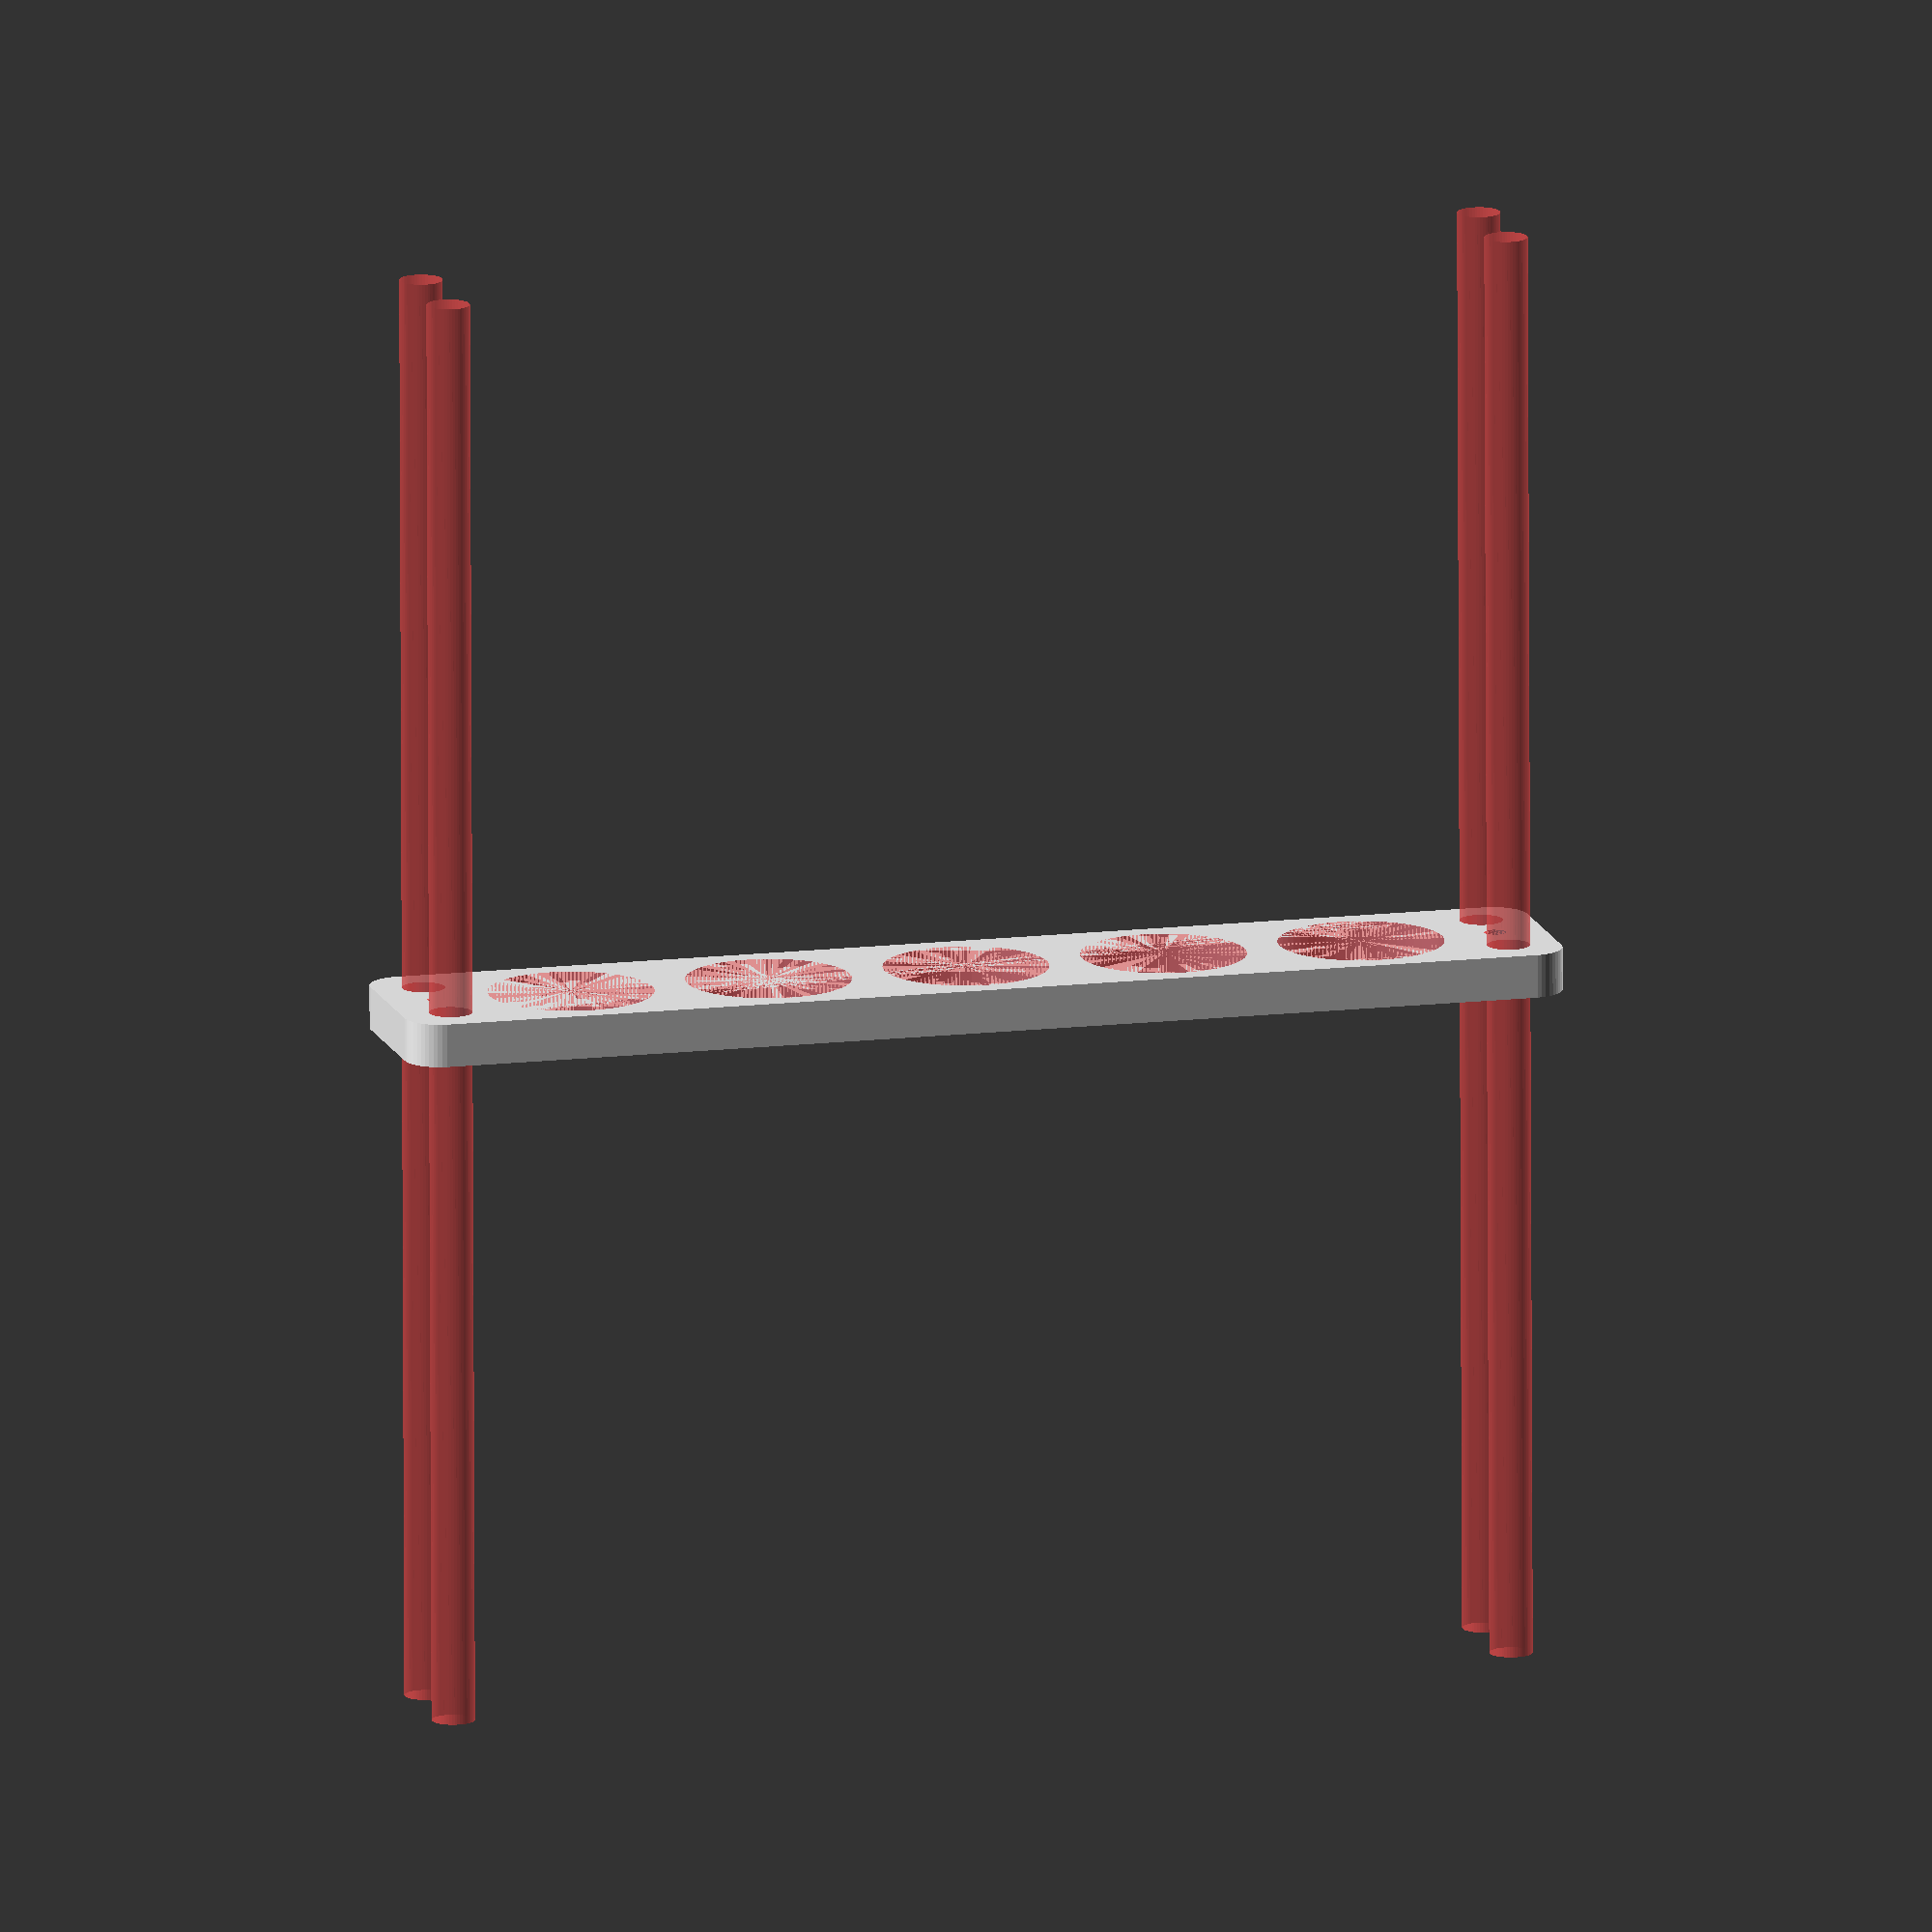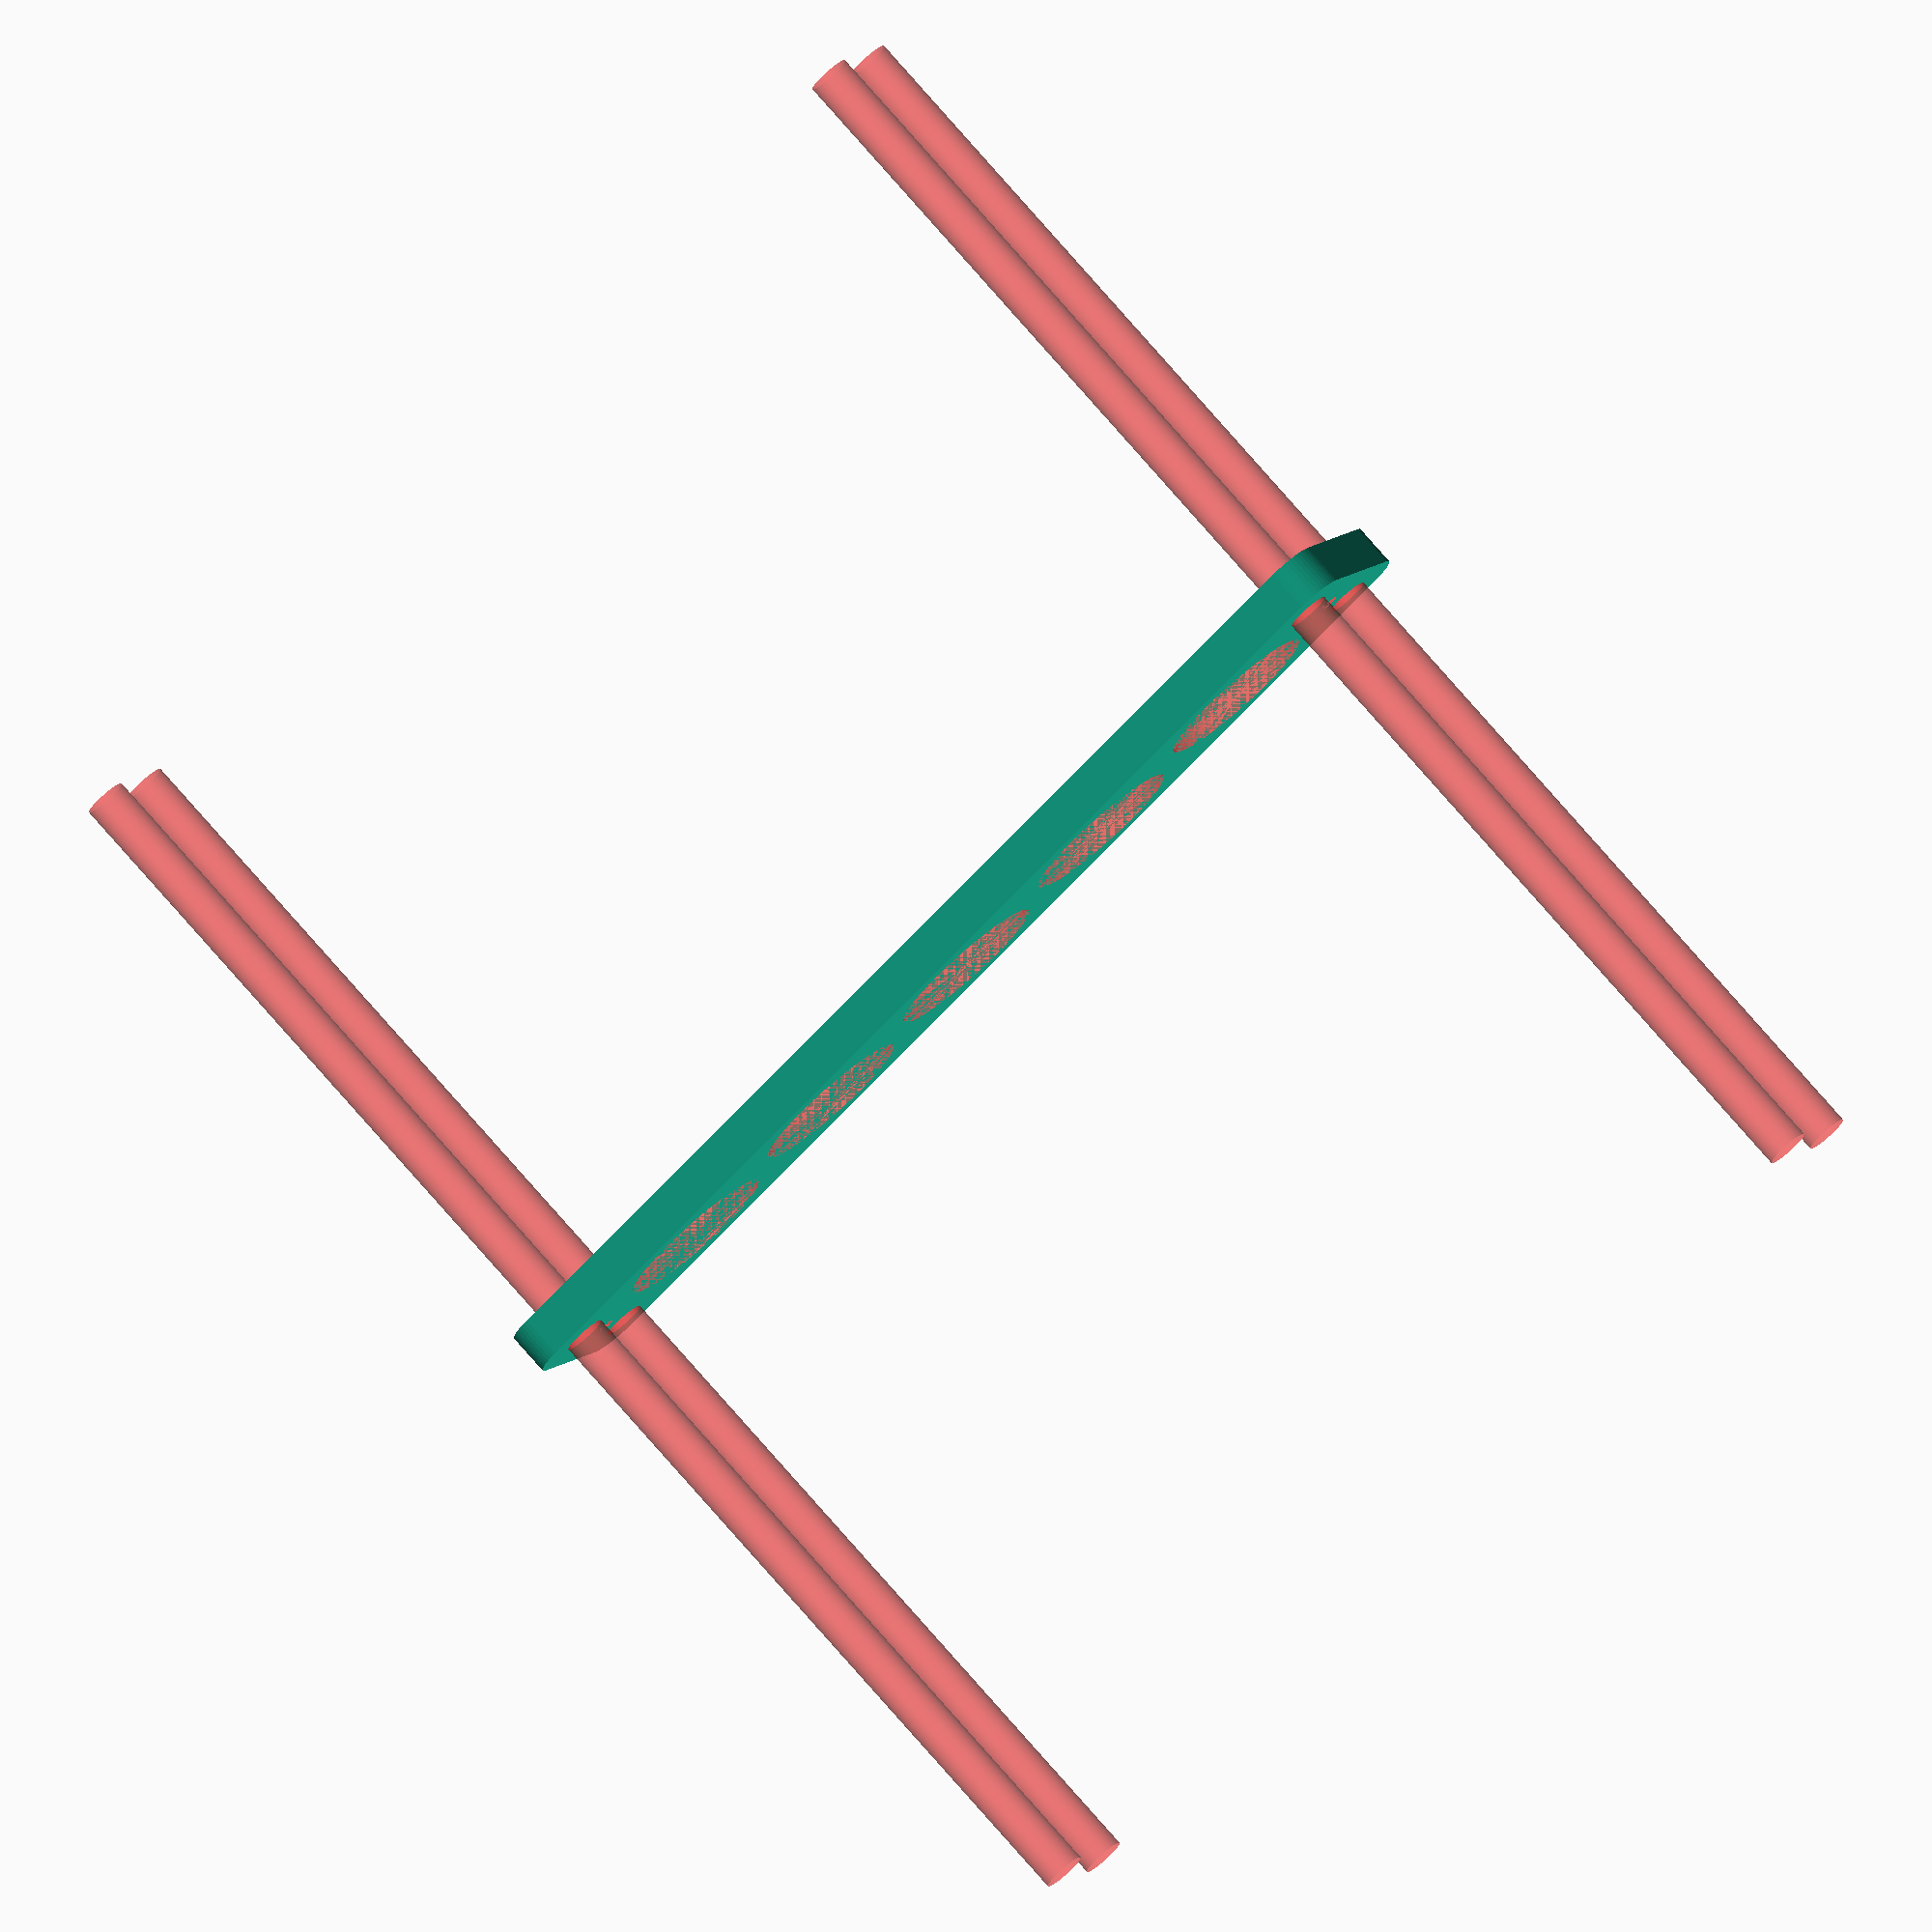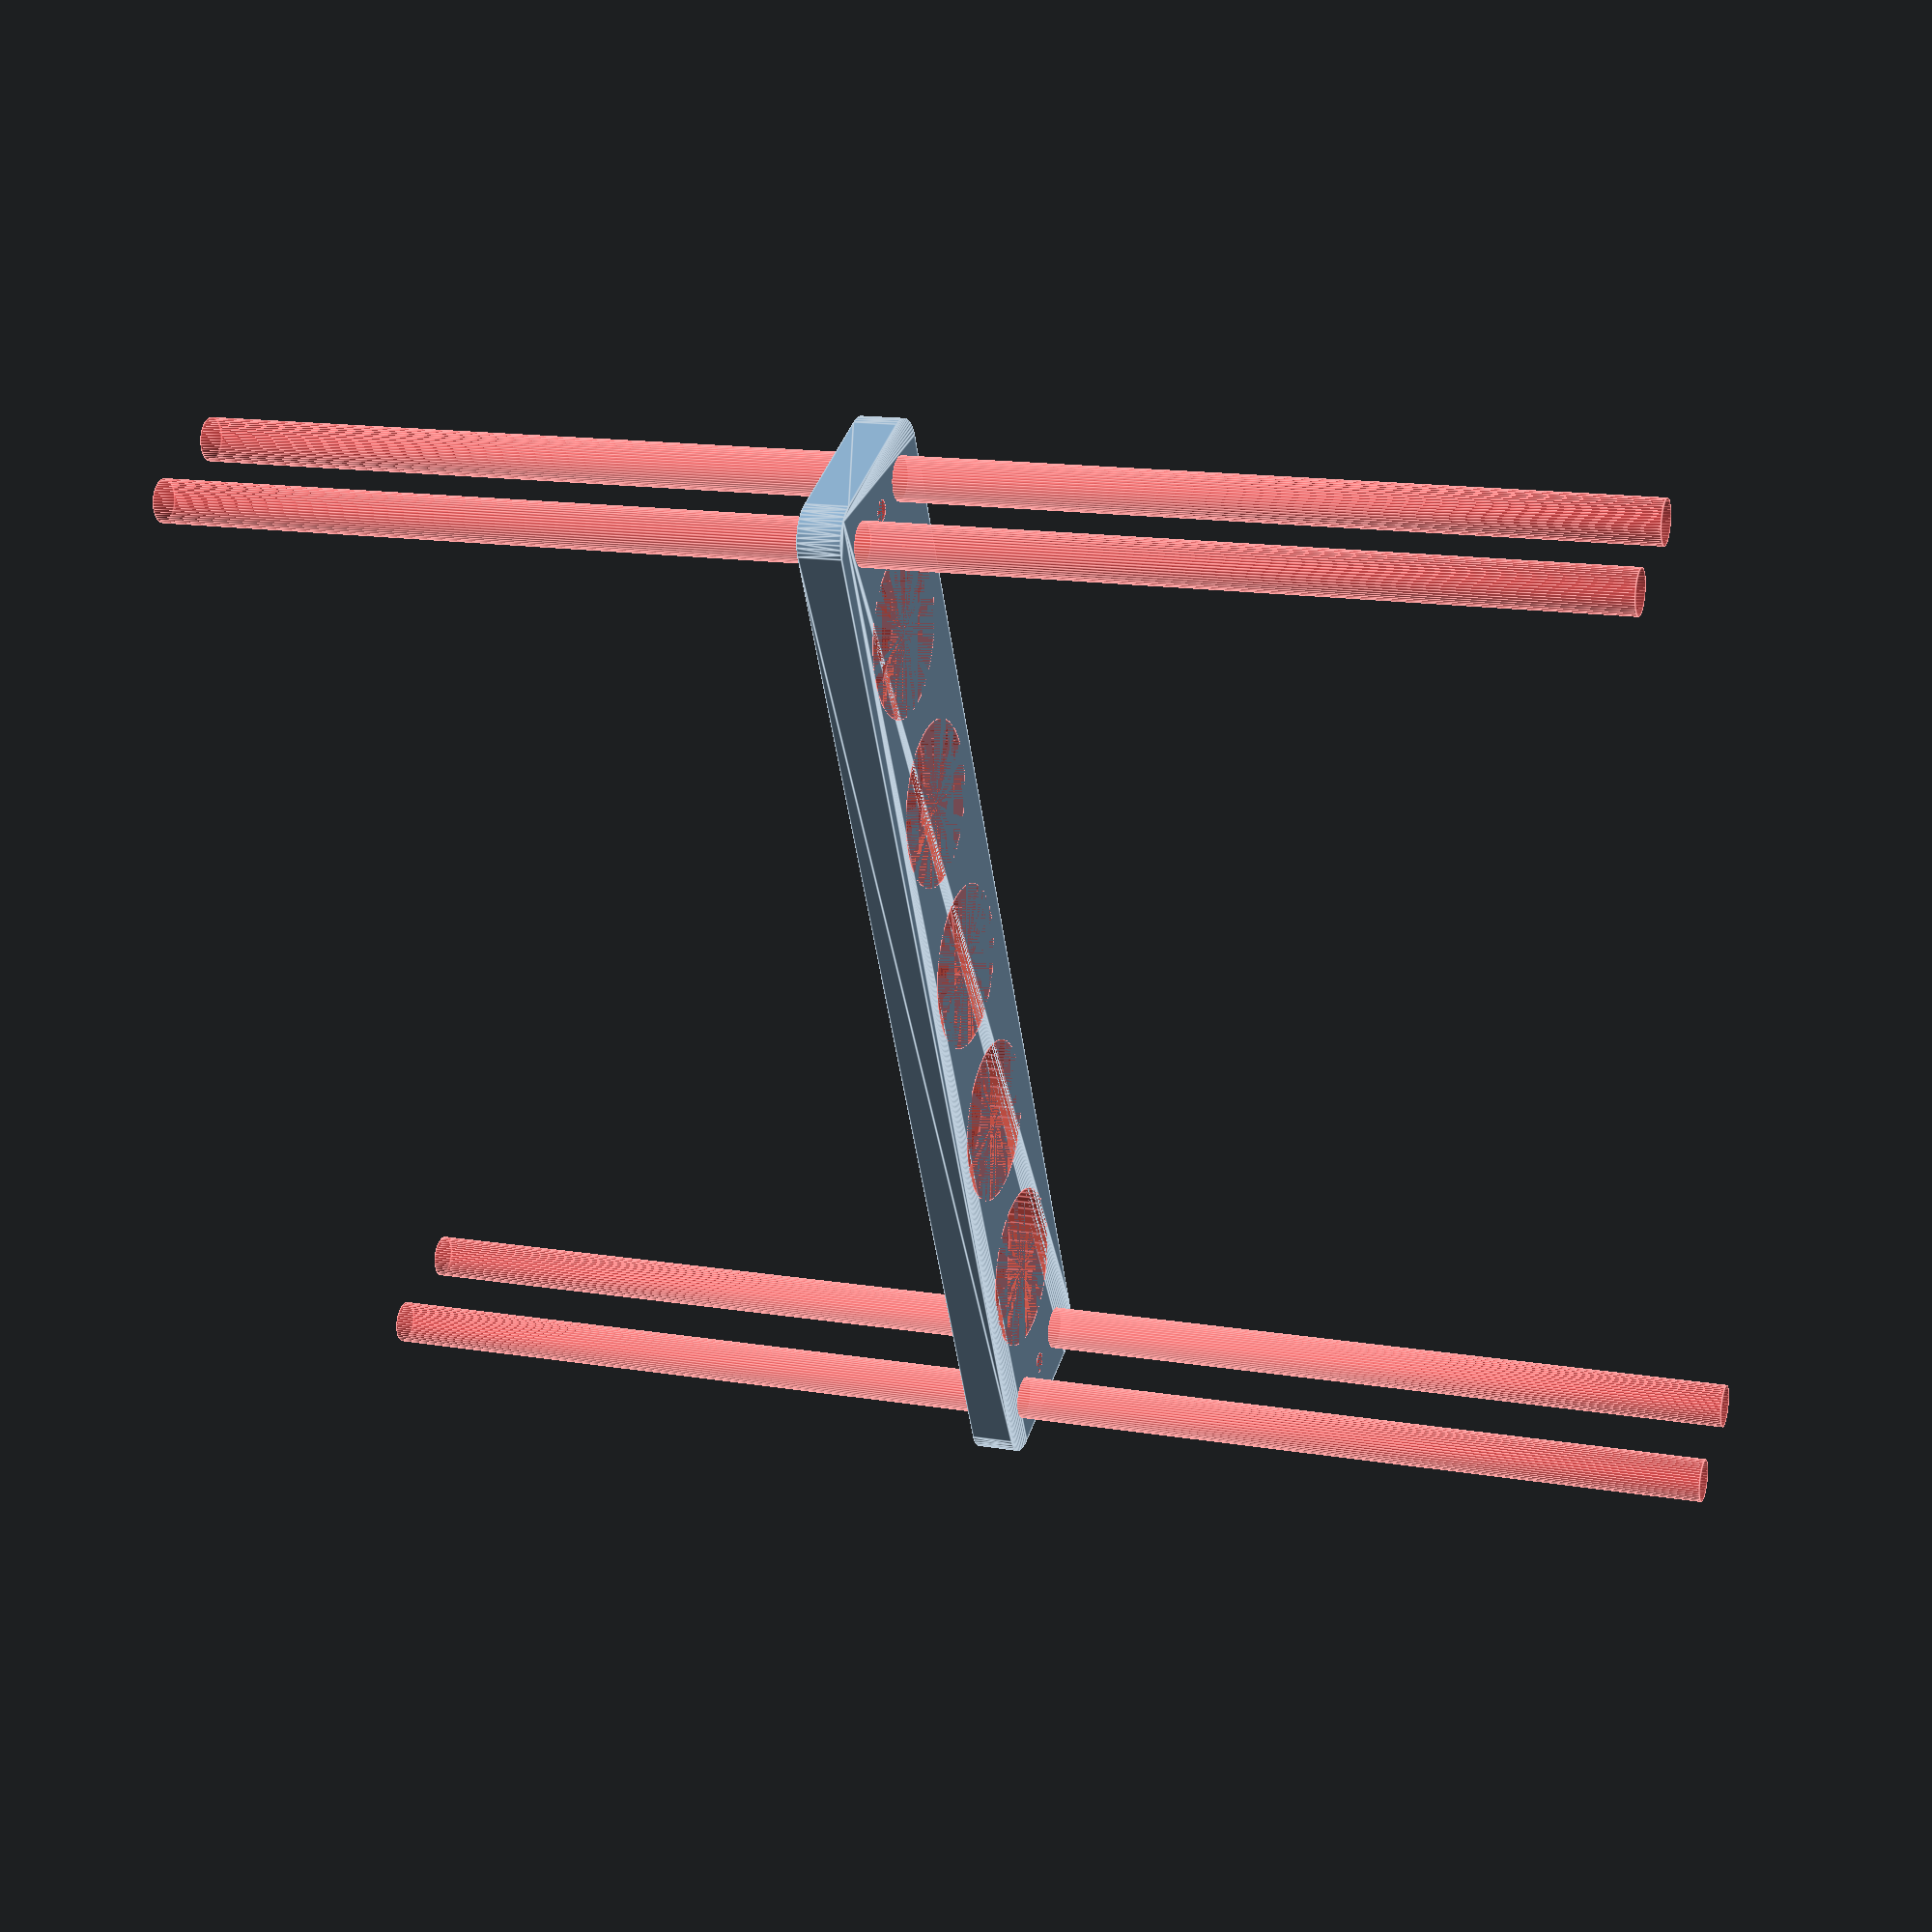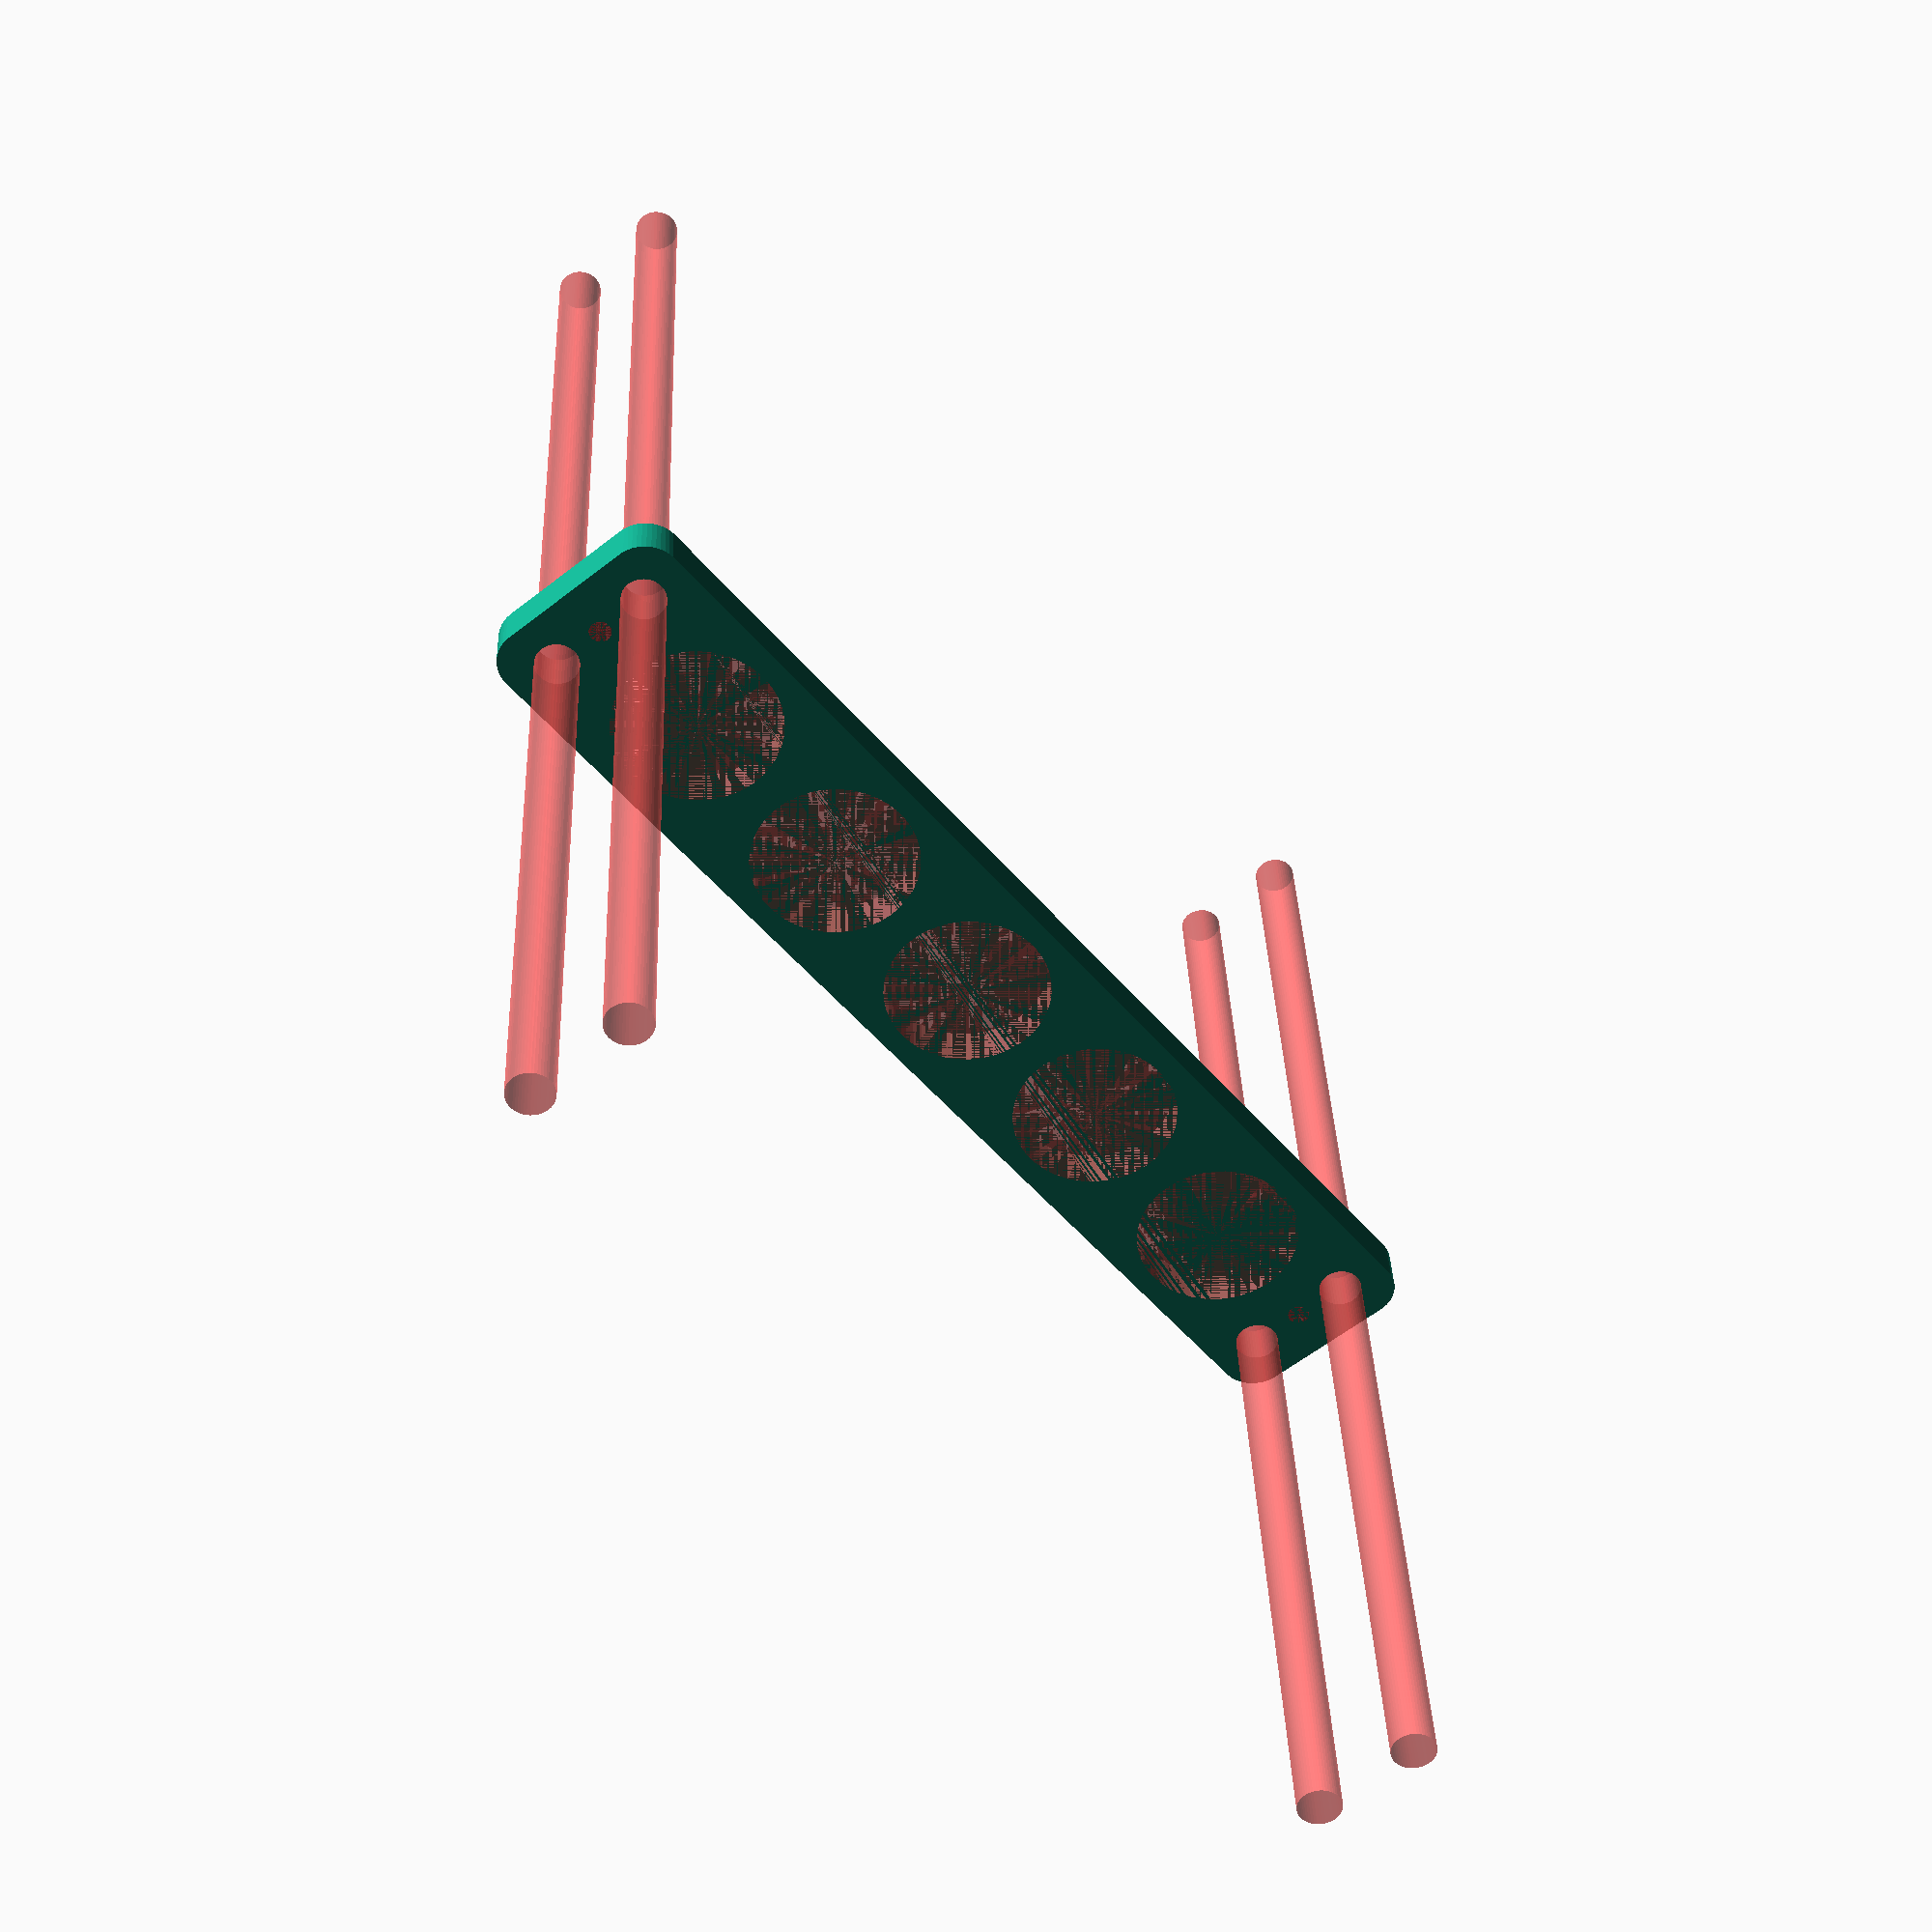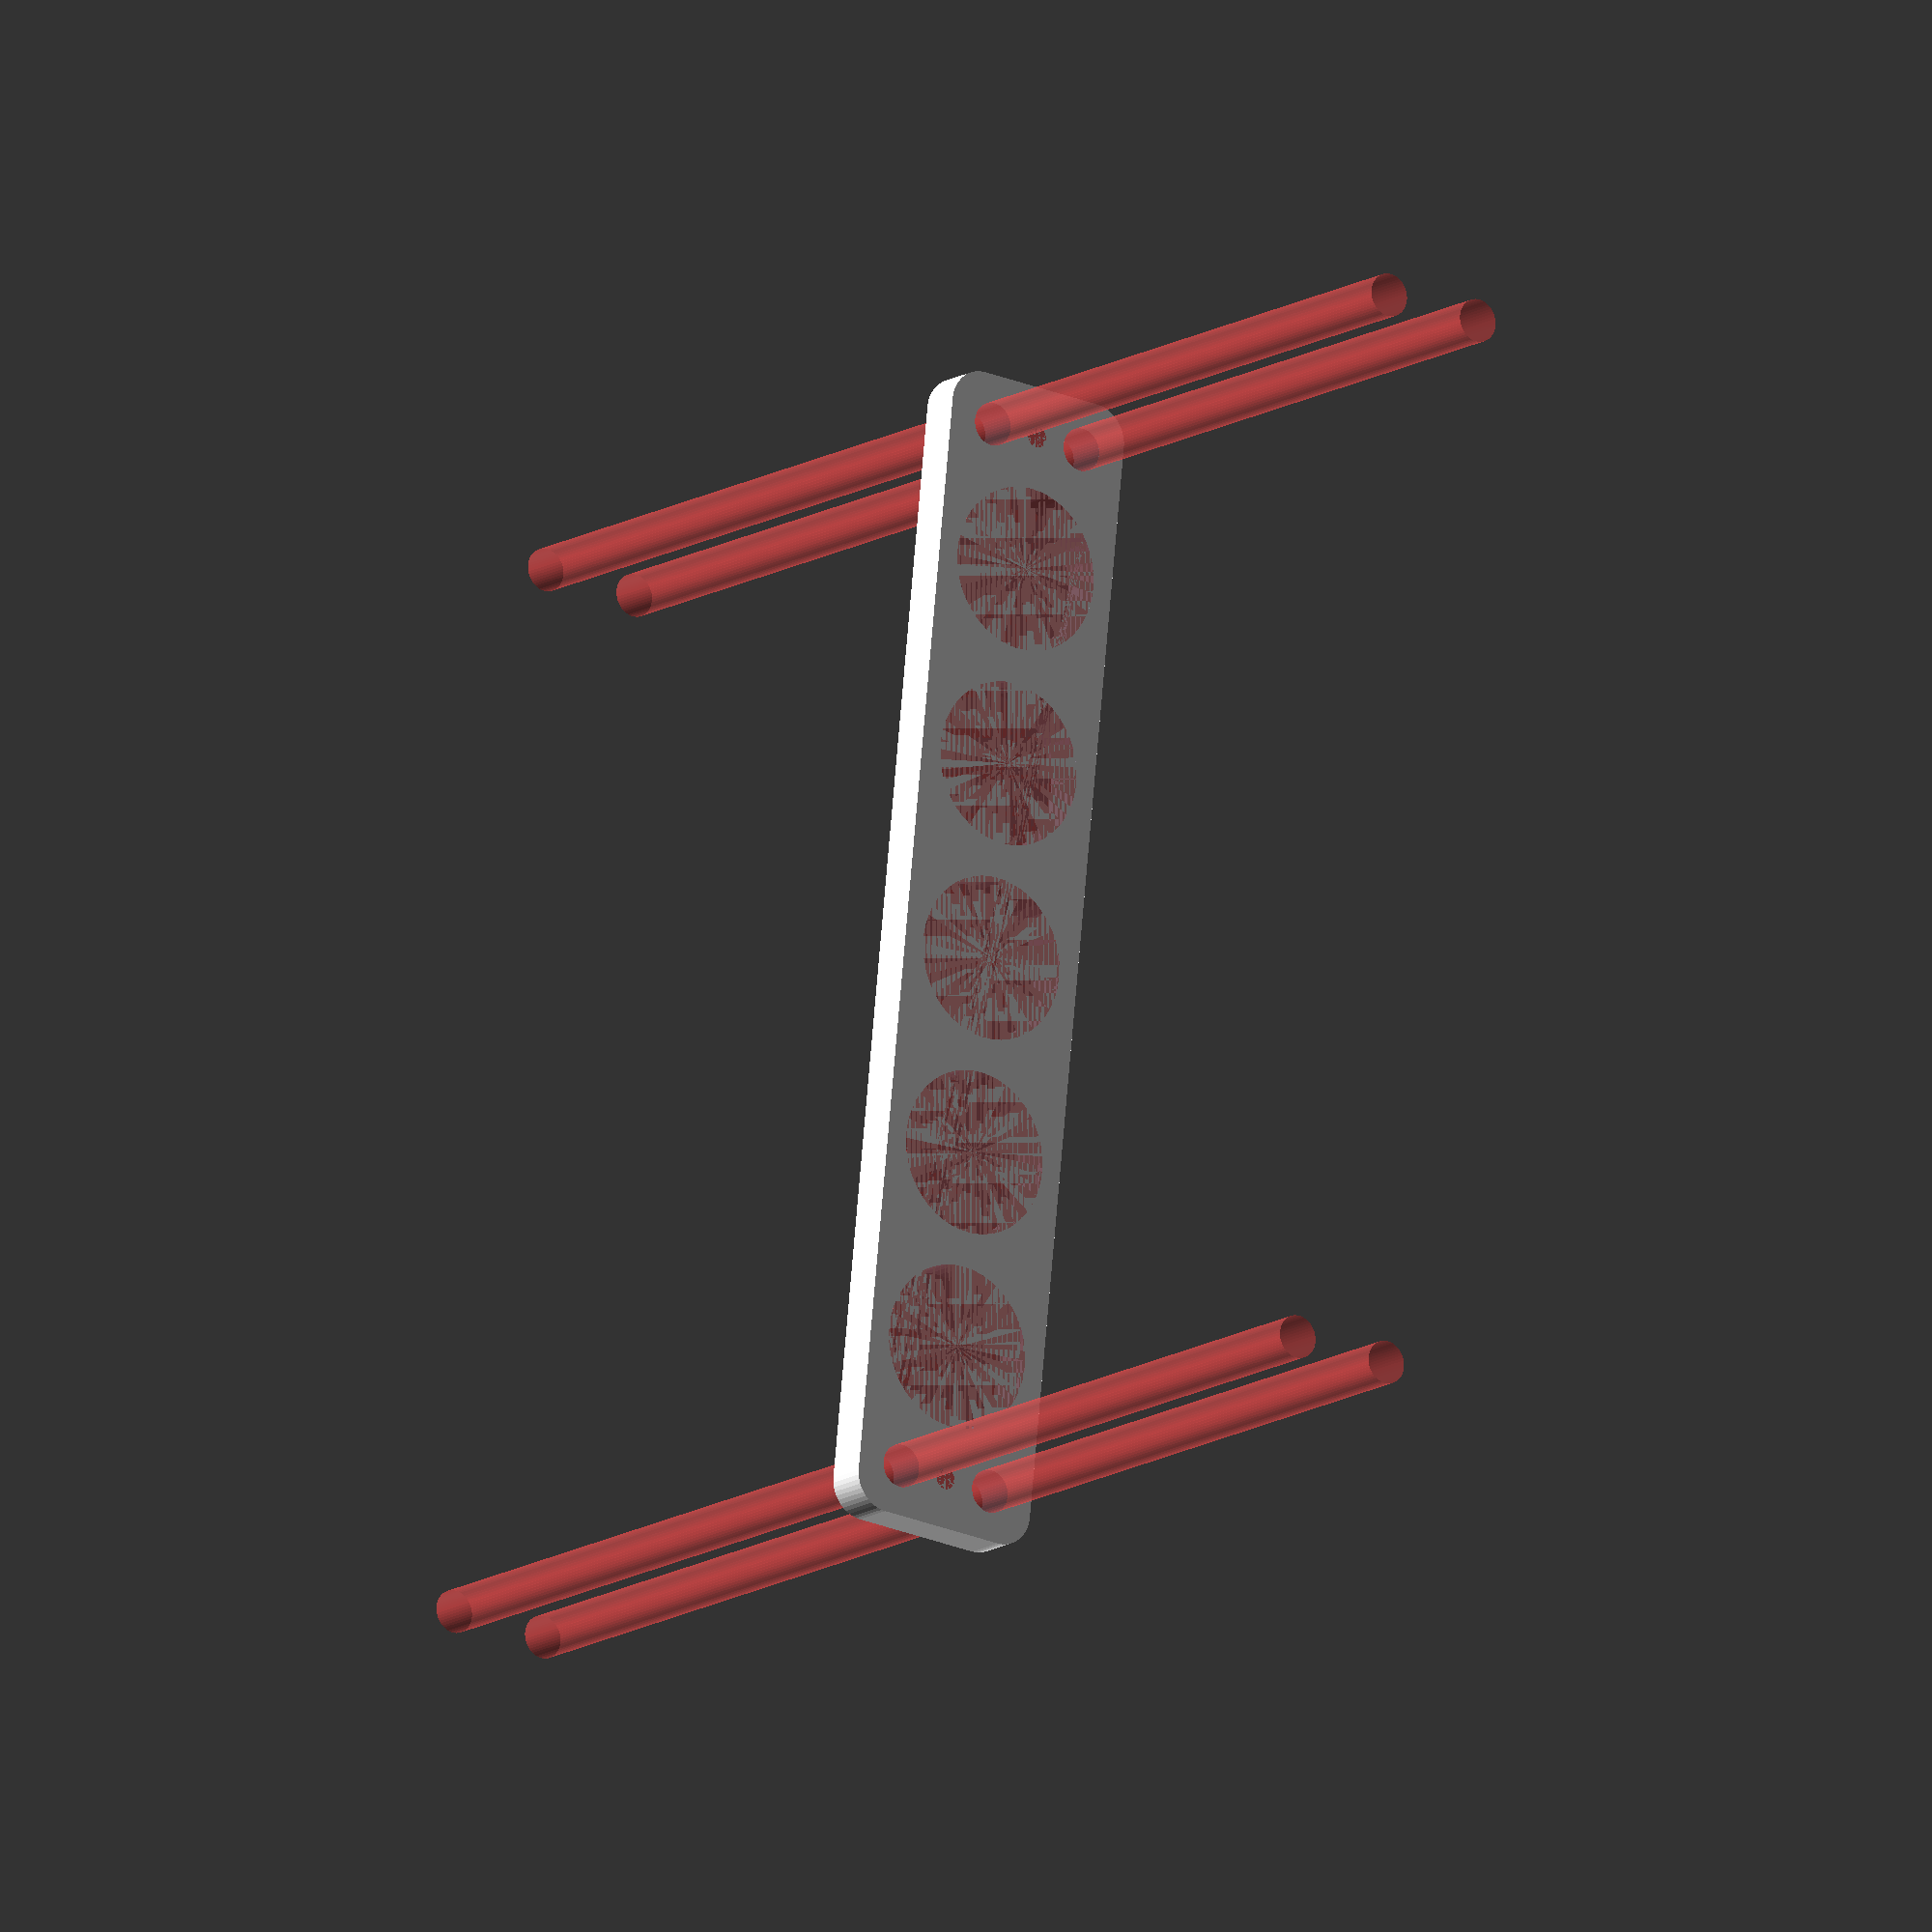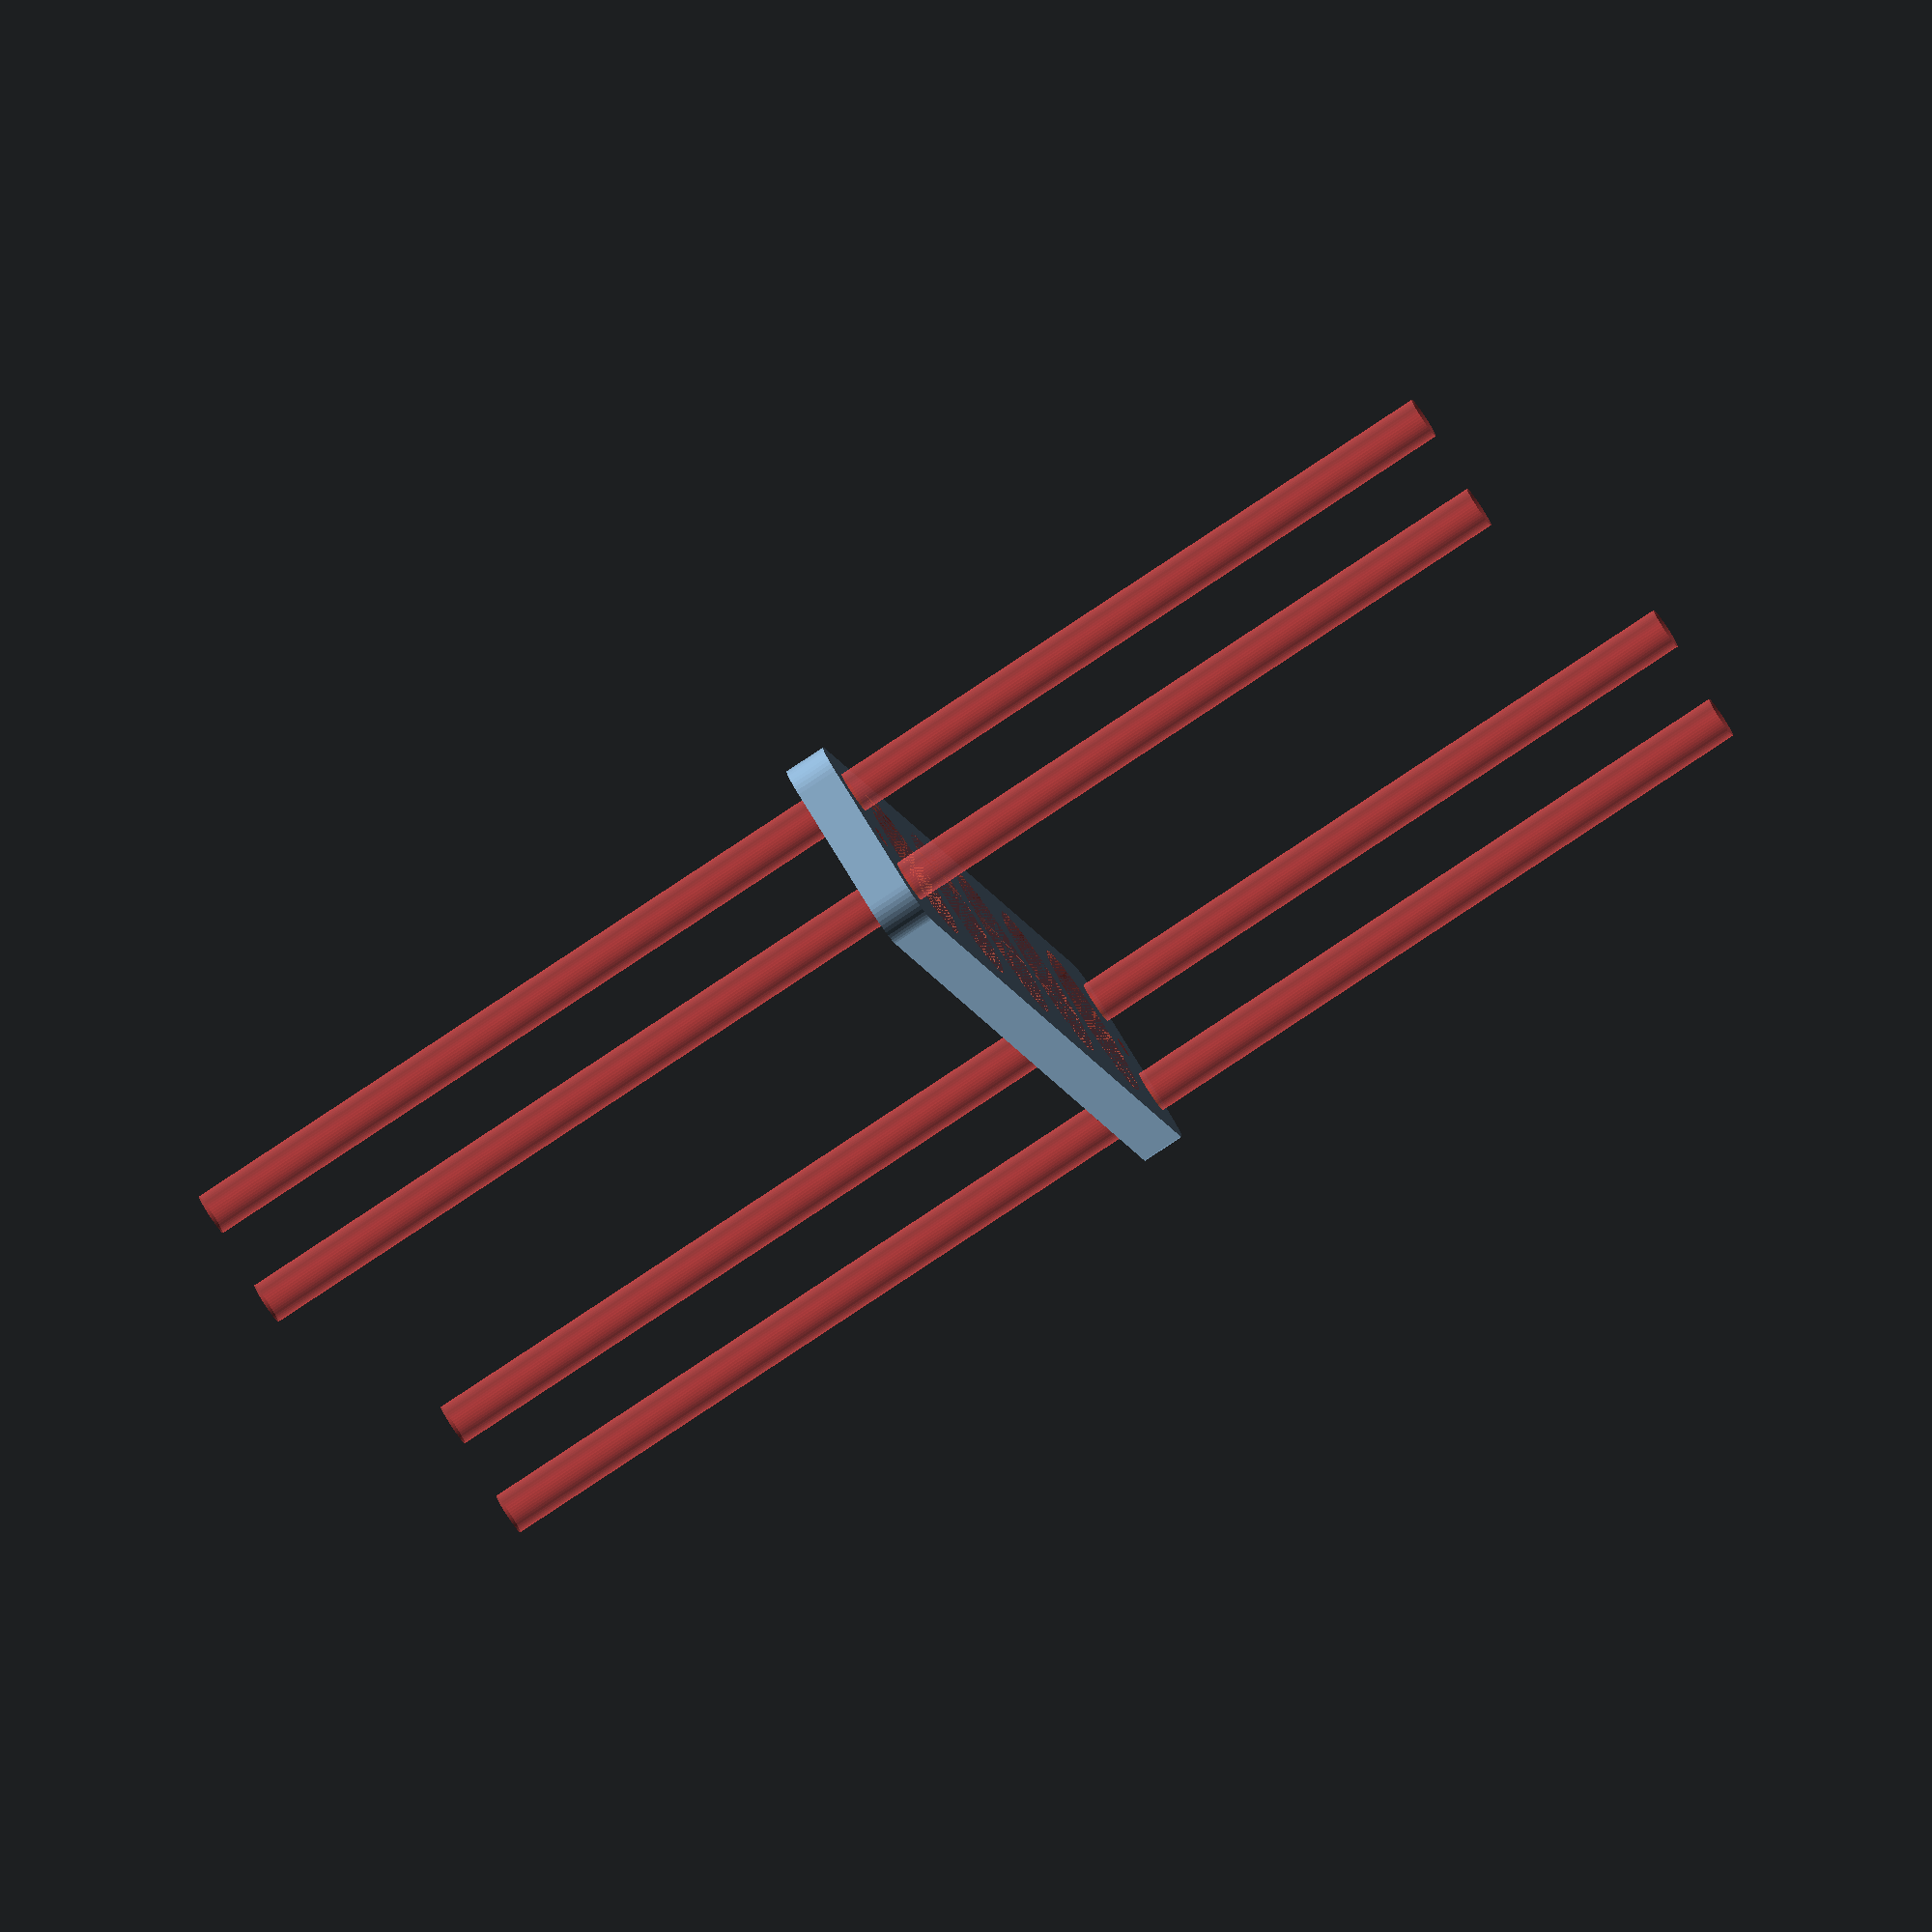
<openscad>
$fn = 50;


difference() {
	union() {
		hull() {
			translate(v = [-77.0000000000, 9.5000000000, 0]) {
				cylinder(h = 6, r = 5);
			}
			translate(v = [77.0000000000, 9.5000000000, 0]) {
				cylinder(h = 6, r = 5);
			}
			translate(v = [-77.0000000000, -9.5000000000, 0]) {
				cylinder(h = 6, r = 5);
			}
			translate(v = [77.0000000000, -9.5000000000, 0]) {
				cylinder(h = 6, r = 5);
			}
		}
	}
	union() {
		#translate(v = [-75.0000000000, -7.5000000000, 0]) {
			cylinder(h = 6, r = 3.0000000000);
		}
		#translate(v = [-75.0000000000, 7.5000000000, 0]) {
			cylinder(h = 6, r = 3.0000000000);
		}
		#translate(v = [75.0000000000, -7.5000000000, 0]) {
			cylinder(h = 6, r = 3.0000000000);
		}
		#translate(v = [75.0000000000, 7.5000000000, 0]) {
			cylinder(h = 6, r = 3.0000000000);
		}
		#translate(v = [-75.0000000000, -7.5000000000, -100.0000000000]) {
			cylinder(h = 200, r = 3.0000000000);
		}
		#translate(v = [-75.0000000000, 7.5000000000, -100.0000000000]) {
			cylinder(h = 200, r = 3.0000000000);
		}
		#translate(v = [75.0000000000, -7.5000000000, -100.0000000000]) {
			cylinder(h = 200, r = 3.0000000000);
		}
		#translate(v = [75.0000000000, 7.5000000000, -100.0000000000]) {
			cylinder(h = 200, r = 3.0000000000);
		}
		#translate(v = [-75.0000000000, -7.5000000000, 0]) {
			cylinder(h = 6, r = 1.5000000000);
		}
		#translate(v = [-75.0000000000, 0.0000000000, 0]) {
			cylinder(h = 6, r = 1.5000000000);
		}
		#translate(v = [-75.0000000000, 7.5000000000, 0]) {
			cylinder(h = 6, r = 1.5000000000);
		}
		#translate(v = [75.0000000000, -7.5000000000, 0]) {
			cylinder(h = 6, r = 1.5000000000);
		}
		#translate(v = [75.0000000000, 0.0000000000, 0]) {
			cylinder(h = 6, r = 1.5000000000);
		}
		#translate(v = [75.0000000000, 7.5000000000, 0]) {
			cylinder(h = 6, r = 1.5000000000);
		}
		#translate(v = [-75.0000000000, -7.5000000000, 0]) {
			cylinder(h = 6, r = 1.5000000000);
		}
		#translate(v = [-75.0000000000, 0.0000000000, 0]) {
			cylinder(h = 6, r = 1.5000000000);
		}
		#translate(v = [-75.0000000000, 7.5000000000, 0]) {
			cylinder(h = 6, r = 1.5000000000);
		}
		#translate(v = [75.0000000000, -7.5000000000, 0]) {
			cylinder(h = 6, r = 1.5000000000);
		}
		#translate(v = [75.0000000000, 0.0000000000, 0]) {
			cylinder(h = 6, r = 1.5000000000);
		}
		#translate(v = [75.0000000000, 7.5000000000, 0]) {
			cylinder(h = 6, r = 1.5000000000);
		}
		#translate(v = [-75.0000000000, -7.5000000000, 0]) {
			cylinder(h = 6, r = 1.5000000000);
		}
		#translate(v = [-75.0000000000, 0.0000000000, 0]) {
			cylinder(h = 6, r = 1.5000000000);
		}
		#translate(v = [-75.0000000000, 7.5000000000, 0]) {
			cylinder(h = 6, r = 1.5000000000);
		}
		#translate(v = [75.0000000000, -7.5000000000, 0]) {
			cylinder(h = 6, r = 1.5000000000);
		}
		#translate(v = [75.0000000000, 0.0000000000, 0]) {
			cylinder(h = 6, r = 1.5000000000);
		}
		#translate(v = [75.0000000000, 7.5000000000, 0]) {
			cylinder(h = 6, r = 1.5000000000);
		}
		#translate(v = [-56.0000000000, 0, 0]) {
			cylinder(h = 6, r = 11.5000000000);
		}
		#translate(v = [-28.0000000000, 0, 0]) {
			cylinder(h = 6, r = 11.5000000000);
		}
		#cylinder(h = 6, r = 11.5000000000);
		#translate(v = [28.0000000000, 0, 0]) {
			cylinder(h = 6, r = 11.5000000000);
		}
		#translate(v = [56.0000000000, 0, 0]) {
			cylinder(h = 6, r = 11.5000000000);
		}
	}
}
</openscad>
<views>
elev=256.4 azim=194.4 roll=359.8 proj=o view=solid
elev=281.4 azim=208.3 roll=138.8 proj=o view=solid
elev=345.3 azim=295.0 roll=109.9 proj=p view=edges
elev=325.1 azim=230.7 roll=357.9 proj=p view=wireframe
elev=13.4 azim=275.9 roll=324.6 proj=o view=solid
elev=261.4 azim=113.6 roll=236.4 proj=o view=wireframe
</views>
